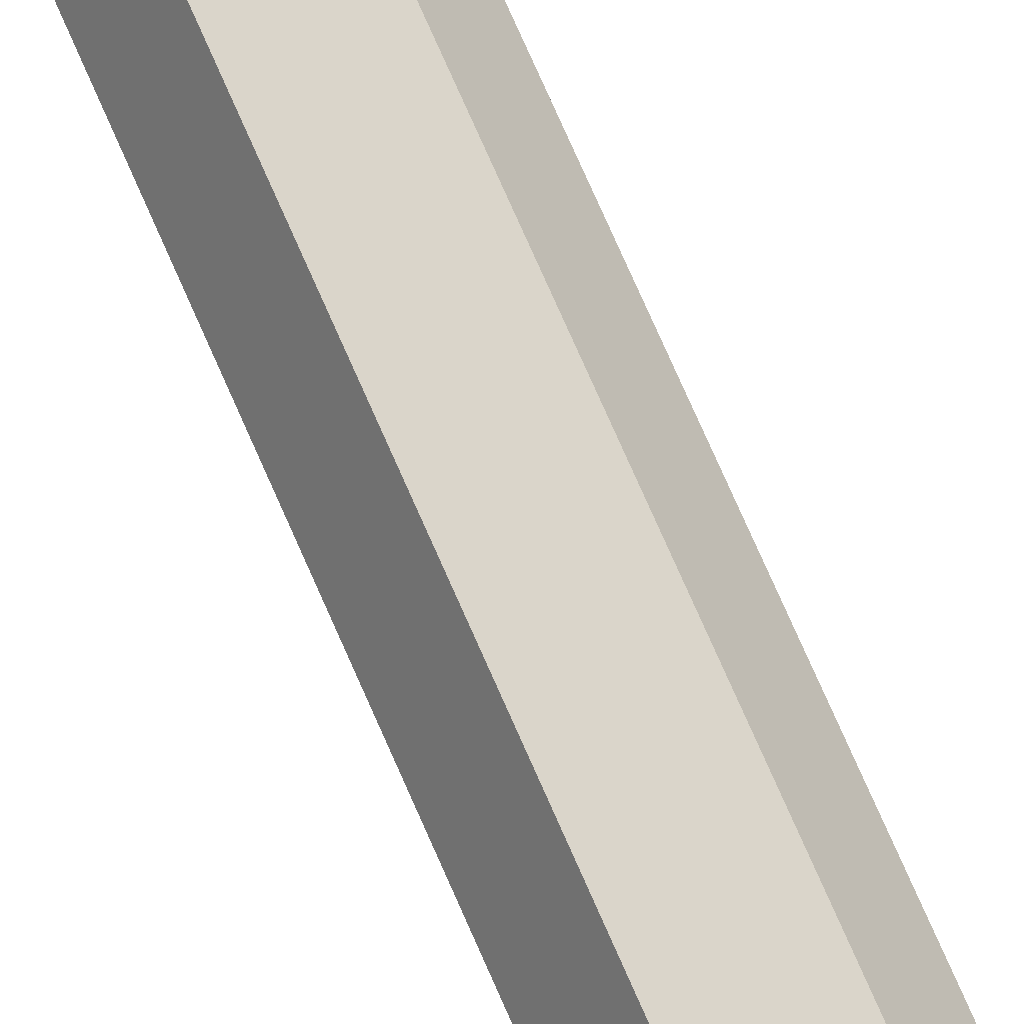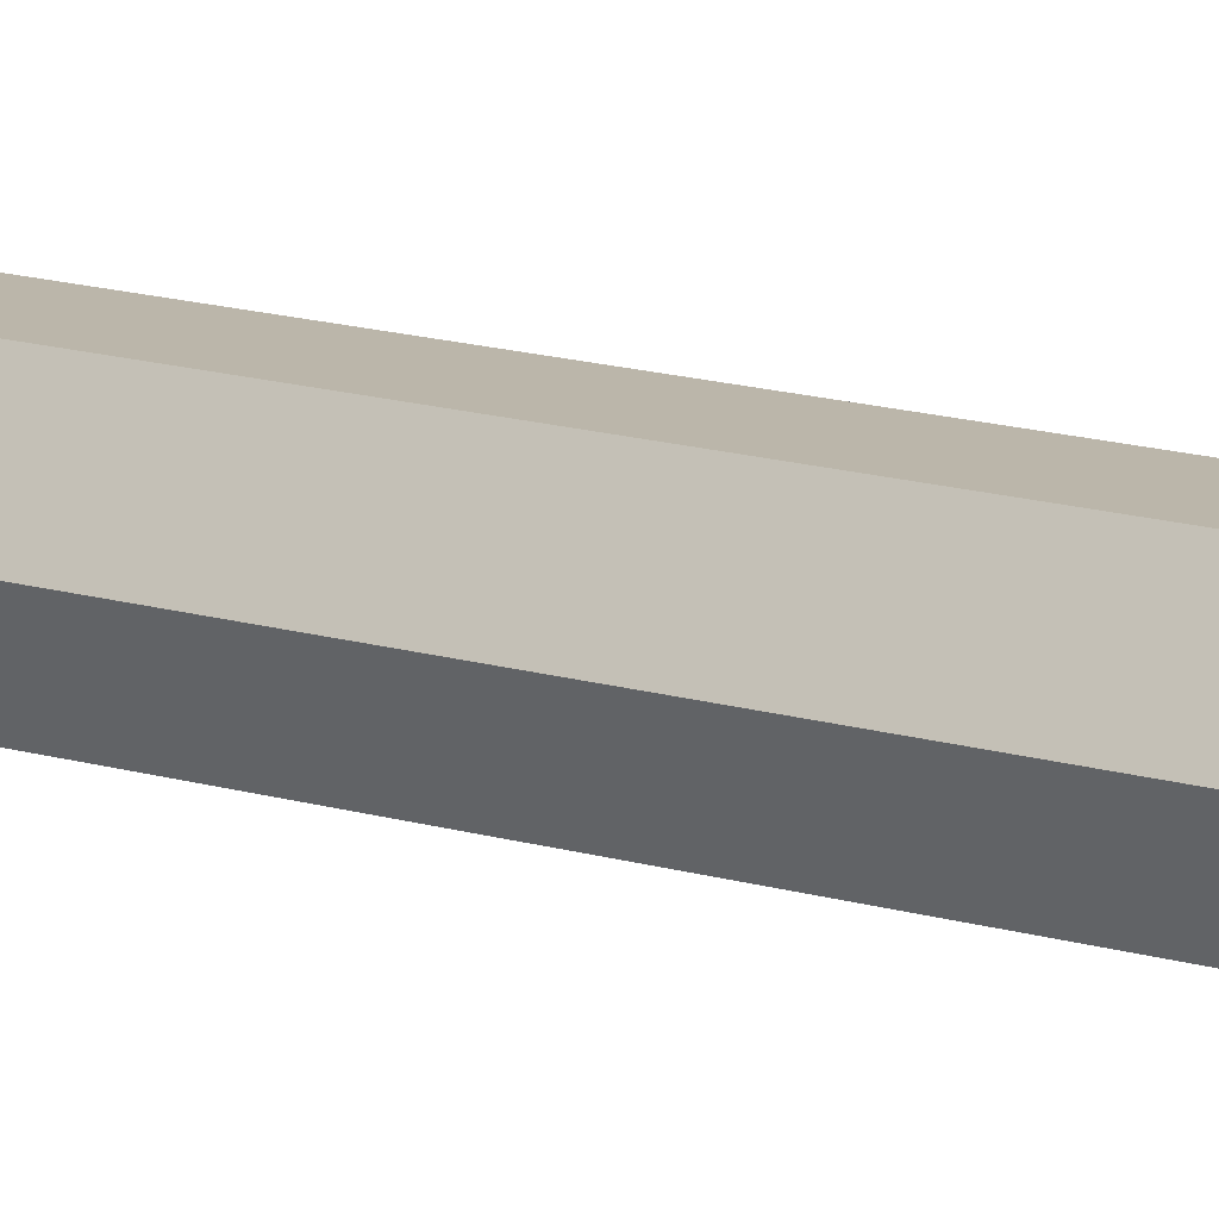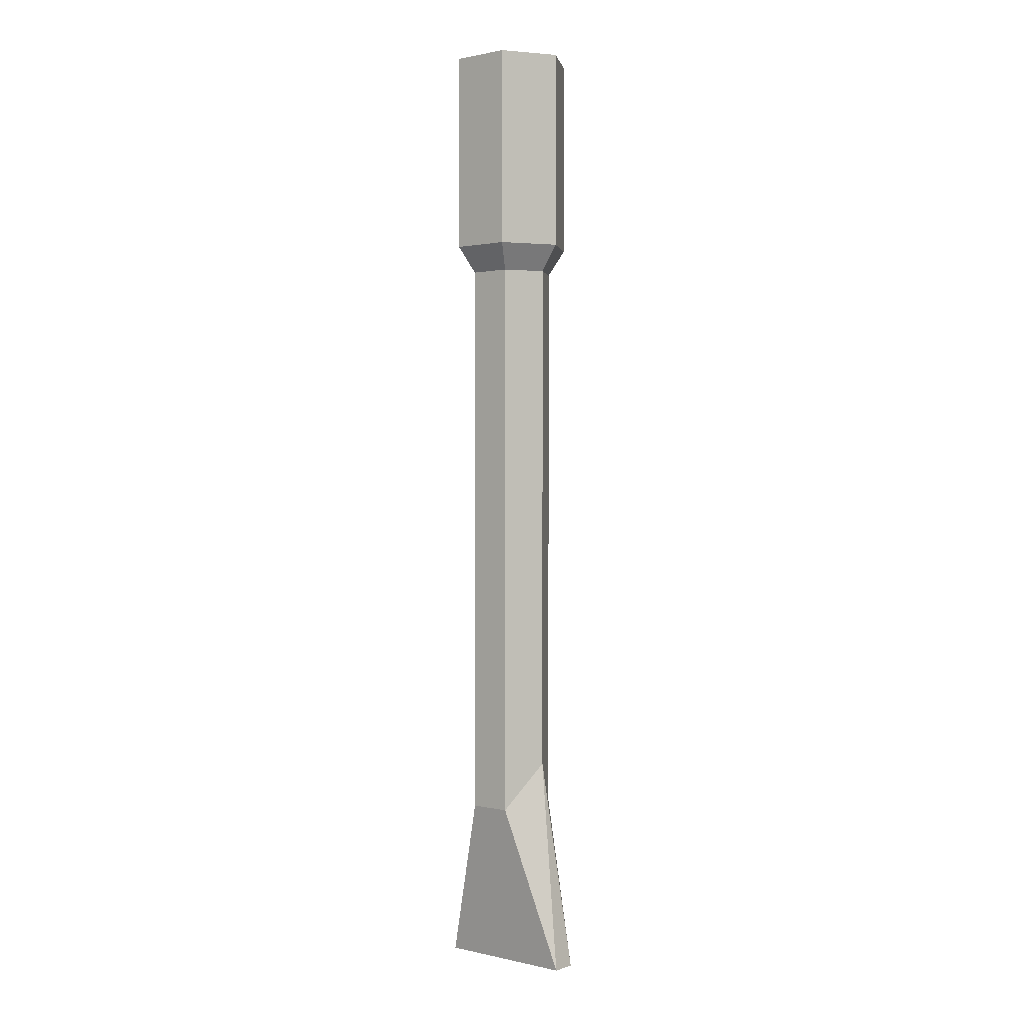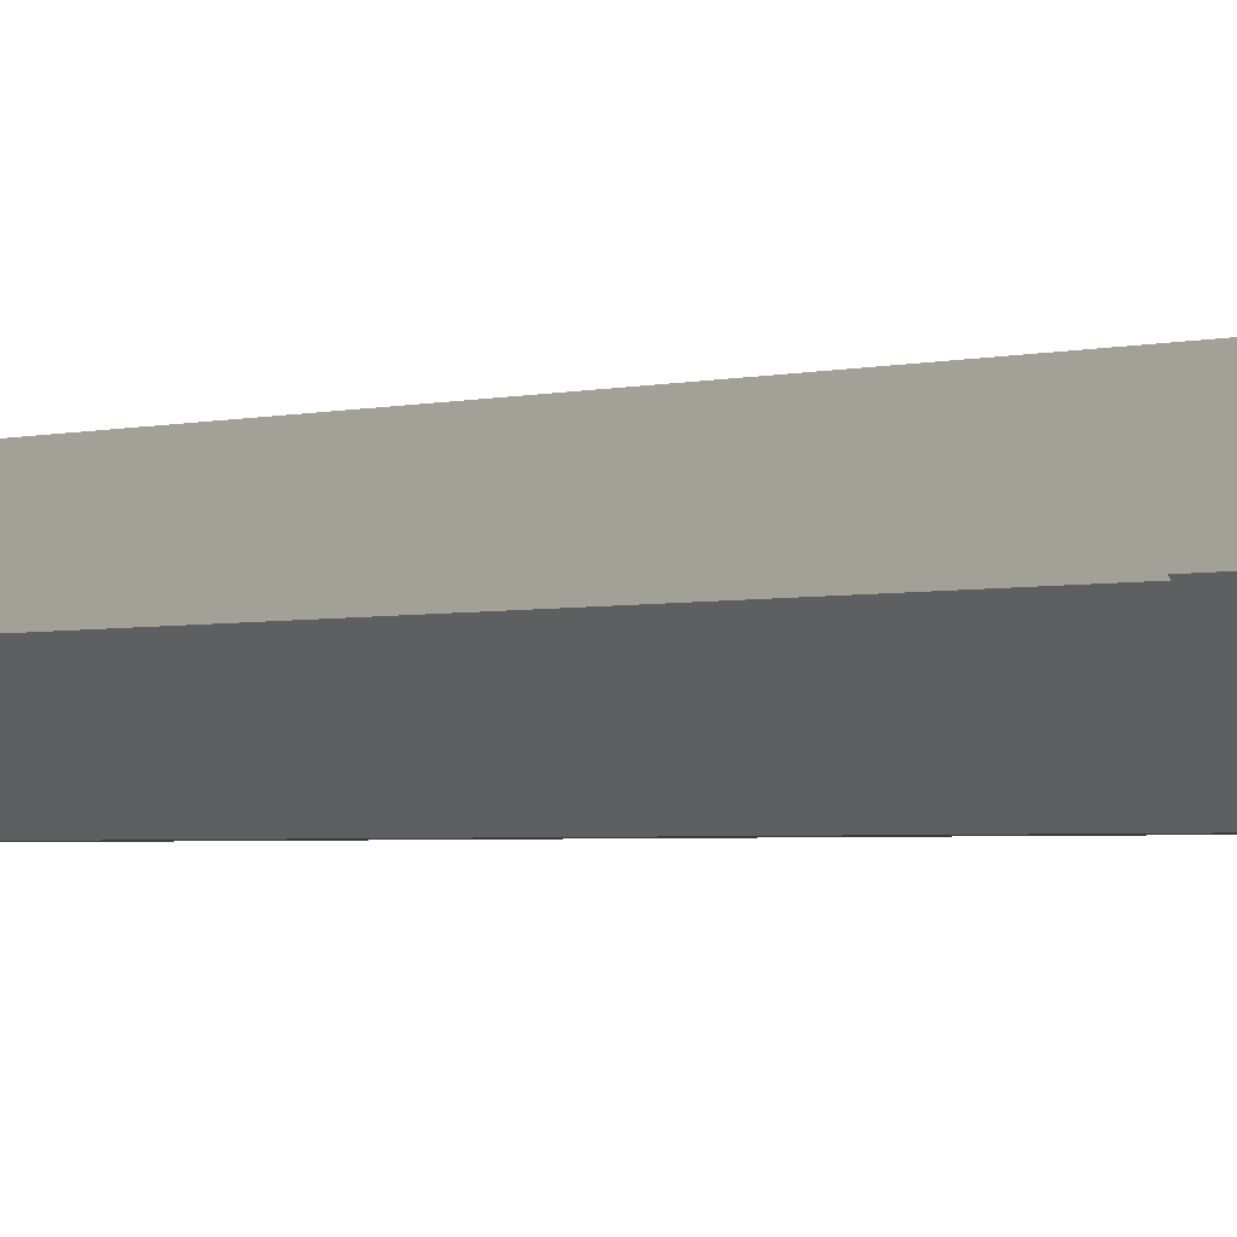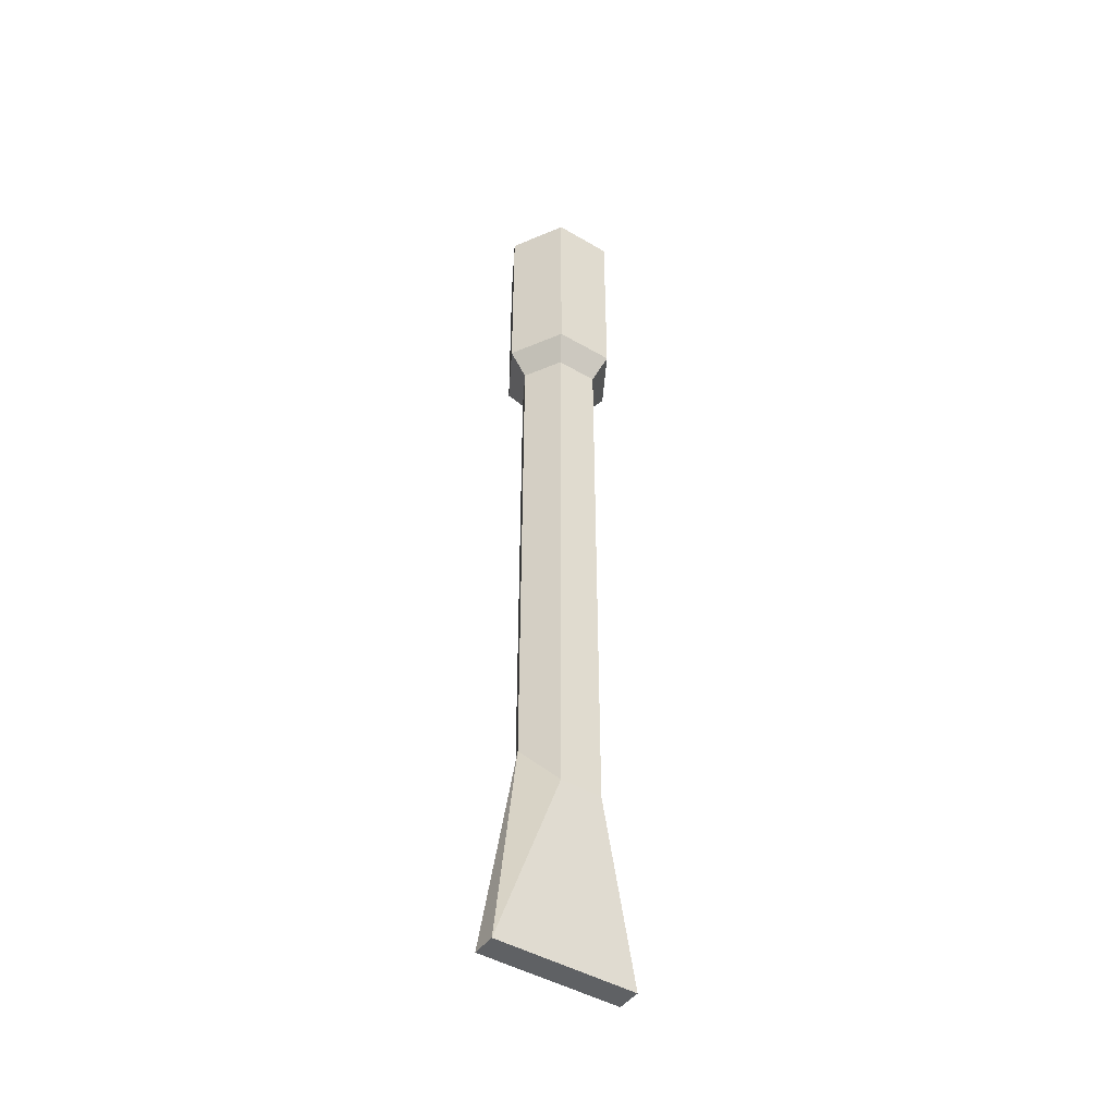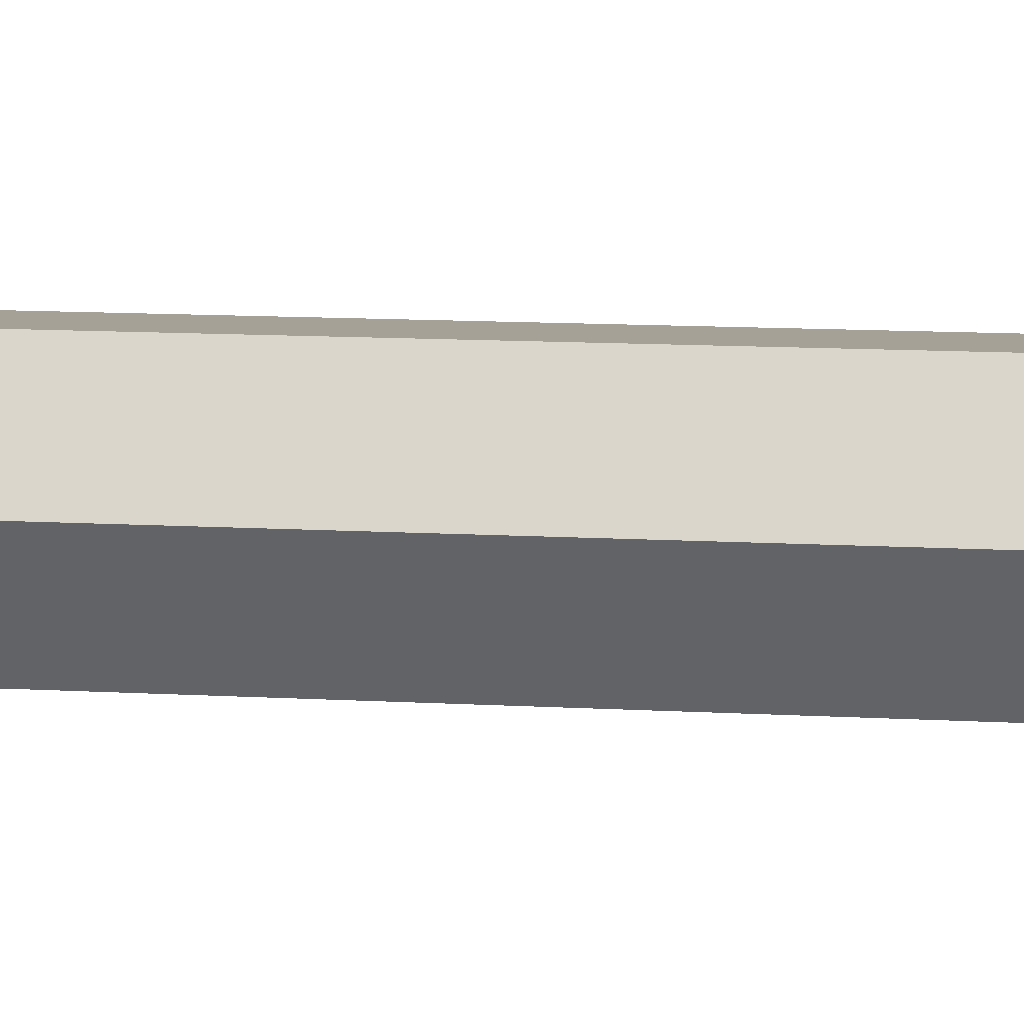
<metadata>
{"format":"obj","ext":"obj","renderer":"f3d","projection":"perspective","resolution":1024,"background":"white","views":[{"elev":74.2,"azim":-23.6,"up":"+Z"},{"elev":14.1,"azim":-55.6,"up":"+Z"},{"elev":1.0,"azim":39.9,"up":"+Y"},{"elev":-1.3,"azim":152.3,"up":"+Z"},{"elev":-45.6,"azim":146.0,"up":"+Y"},{"elev":6.1,"azim":-75.1,"up":"+Z"}]}
</metadata>
<code>
g SM_Tool_Concrete_Breaker_Jackhammer_01_Bit
v 0.01503 0.09423 0.02603
v -0.01503 0.09423 0.02603
v -0.03006 0.09423 1.858e-08
v -0.01503 0.09423 -0.02603
v 0.01503 0.09423 -0.02603
v 0.03006 0.09423 1.858e-08
v 0.01503 -0.005768 0.02603
v -0.01503 -0.005768 0.02603
v -0.03006 -0.005768 -3.097e-08
v -0.01503 -0.005768 -0.02603
v 0.01503 -0.005768 -0.02603
v 0.03006 -0.005768 -3.097e-08
v 0.01061 -0.01906 0.01837
v -0.01061 -0.01906 0.01837
v -0.02122 -0.01906 -3.097e-08
v -0.01061 -0.01906 -0.01837
v 0.01061 -0.01906 -0.01837
v 0.02122 -0.01906 -3.097e-08
v 0.01061 -0.3056 0.01837
v -0.01061 -0.3056 0.01837
v -0.02122 -0.2821 -3.097e-08
v -0.01061 -0.3056 -0.01837
v 0.01061 -0.3056 -0.01837
v 0.02122 -0.2821 -3.097e-08
v 0.0357 -0.3893 0.006203
v -0.0357 -0.3893 0.006203
v -0.0357 -0.3893 -0.006203
v 0.0357 -0.3893 -0.006203
v -0.01503 0.09423 0.02603
v -0.01503 -0.005768 0.02603
v -0.03006 0.09423 1.858e-08
v -0.03006 -0.005768 -3.097e-08
v -0.01503 0.09423 -0.02603
v -0.01503 -0.005768 -0.02603
v 0.01503 0.09423 -0.02603
v 0.01503 -0.005768 -0.02603
v 0.03006 0.09423 1.858e-08
v 0.03006 -0.005768 -3.097e-08
v 0.01503 -0.005768 0.02603
v 0.01503 0.09423 0.02603
v -0.03006 0.09423 1.858e-08
v -0.01503 0.09423 -0.02603
v 0.01503 0.09423 -0.02603
v 0.03006 0.09423 1.858e-08
v -0.01503 0.09423 0.02603
v 0.01503 0.09423 0.02603
v 0.01503 -0.005768 0.02603
v -0.01503 -0.005768 0.02603
v -0.01503 -0.005768 0.02603
v -0.01061 -0.01906 0.01837
v -0.03006 -0.005768 -3.097e-08
v -0.03006 -0.005768 -3.097e-08
v -0.02122 -0.01906 -3.097e-08
v -0.01503 -0.005768 -0.02603
v -0.01503 -0.005768 -0.02603
v -0.01061 -0.01906 -0.01837
v 0.01503 -0.005768 -0.02603
v 0.01503 -0.005768 -0.02603
v 0.01061 -0.01906 -0.01837
v 0.03006 -0.005768 -3.097e-08
v 0.03006 -0.005768 -3.097e-08
v 0.02122 -0.01906 -3.097e-08
v 0.01061 -0.01906 0.01837
v 0.01503 -0.005768 0.02603
v 0.01061 -0.01906 0.01837
v -0.01061 -0.01906 0.01837
v -0.01061 -0.01906 0.01837
v -0.01061 -0.3056 0.01837
v -0.02122 -0.01906 -3.097e-08
v -0.02122 -0.01906 -3.097e-08
v -0.02122 -0.2821 -3.097e-08
v -0.01061 -0.01906 -0.01837
v -0.01061 -0.01906 -0.01837
v -0.01061 -0.3056 -0.01837
v 0.01061 -0.01906 -0.01837
v 0.01061 -0.01906 -0.01837
v 0.01061 -0.3056 -0.01837
v 0.02122 -0.2821 -3.097e-08
v 0.02122 -0.01906 -3.097e-08
v 0.02122 -0.01906 -3.097e-08
v 0.02122 -0.2821 -3.097e-08
v 0.01061 -0.3056 0.01837
v 0.01061 -0.01906 0.01837
v 0.01061 -0.3056 0.01837
v 0.0357 -0.3893 0.006203
v -0.01061 -0.3056 0.01837
v -0.01061 -0.3056 0.01837
v -0.0357 -0.3893 0.006203
v -0.02122 -0.2821 -3.097e-08
v -0.02122 -0.2821 -3.097e-08
v -0.01061 -0.3056 -0.01837
v -0.01061 -0.3056 -0.01837
v -0.0357 -0.3893 -0.006203
v 0.0357 -0.3893 -0.006203
v 0.01061 -0.3056 -0.01837
v 0.01061 -0.3056 -0.01837
v 0.0357 -0.3893 -0.006203
v 0.02122 -0.2821 -3.097e-08
v 0.02122 -0.2821 -3.097e-08
v 0.0357 -0.3893 0.006203
v 0.01061 -0.3056 0.01837
v 0.0357 -0.3893 0.006203
v 0.0357 -0.3893 -0.006203
v -0.0357 -0.3893 -0.006203
v -0.0357 -0.3893 0.006203
v -0.0357 -0.3893 -0.006203
v -0.02122 -0.2821 -3.097e-08
v -0.0357 -0.3893 0.006203
g SM_Tool_Concrete_Breaker_Jackhammer_01_Bit_0
f 28 24 25
f 89 88 87
f 91 27 90
f 98 97 96
f 101 100 99
f 108 107 106
f 8 7 1
f 2 8 1
f 9 30 29
f 3 9 29
f 10 32 31
f 4 10 31
f 11 34 33
f 5 11 33
f 12 36 35
f 6 12 35
f 39 38 37
f 40 39 37
f 43 42 41
f 41 44 43
f 41 45 44
f 45 46 44
f 14 13 47
f 48 14 47
f 15 50 49
f 51 15 49
f 16 53 52
f 54 16 52
f 17 56 55
f 57 17 55
f 18 59 58
f 60 18 58
f 63 62 61
f 64 63 61
f 20 19 65
f 66 20 65
f 21 68 67
f 69 21 67
f 22 71 70
f 72 22 70
f 23 74 73
f 75 23 73
f 78 77 76
f 79 78 76
f 82 81 80
f 83 82 80
f 26 85 84
f 86 26 84
f 94 93 92
f 95 94 92
f 104 103 102
f 105 104 102

</code>
